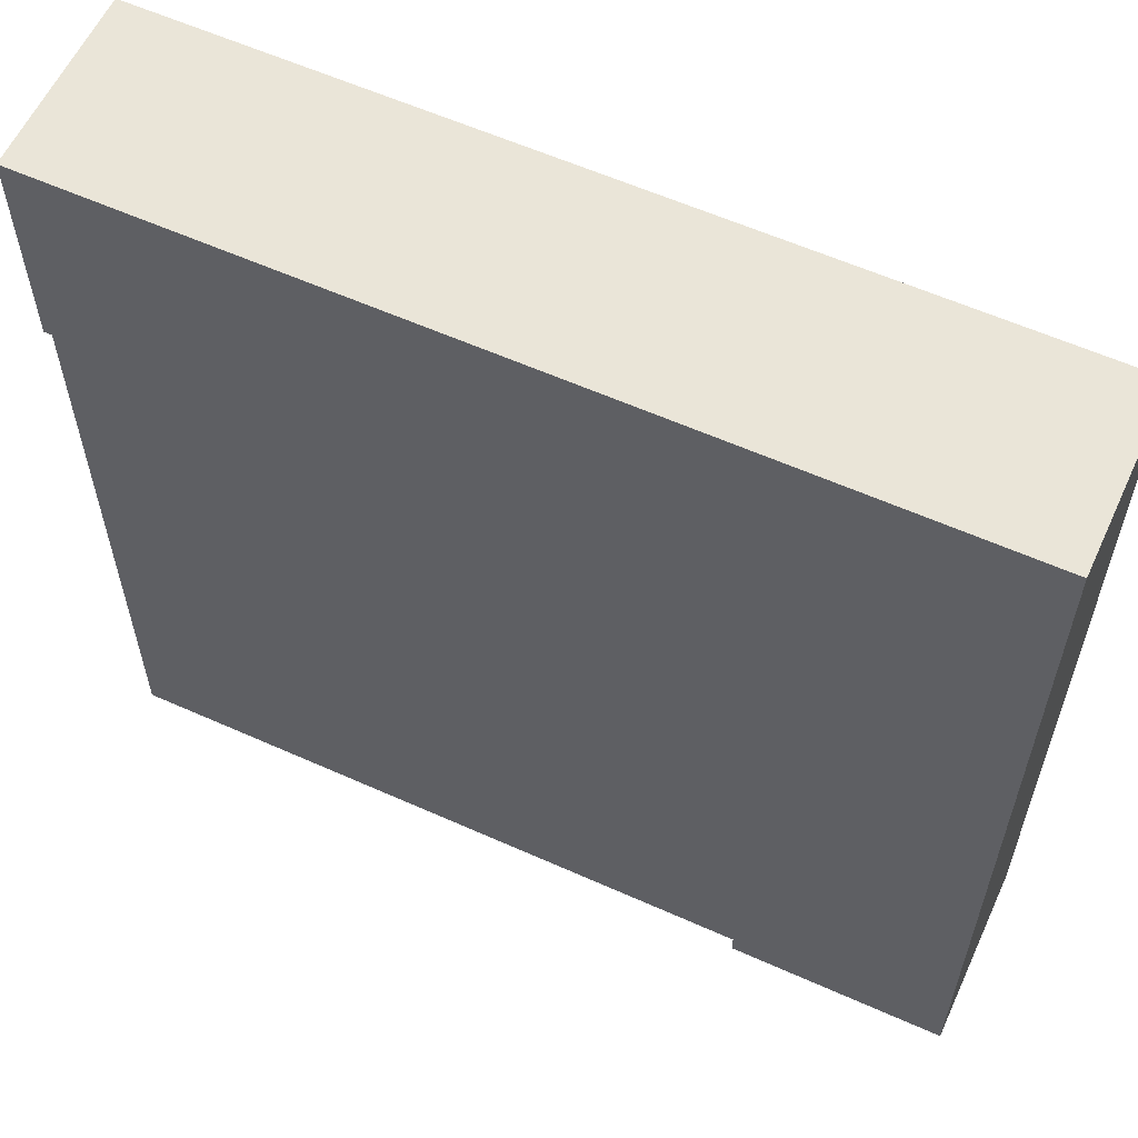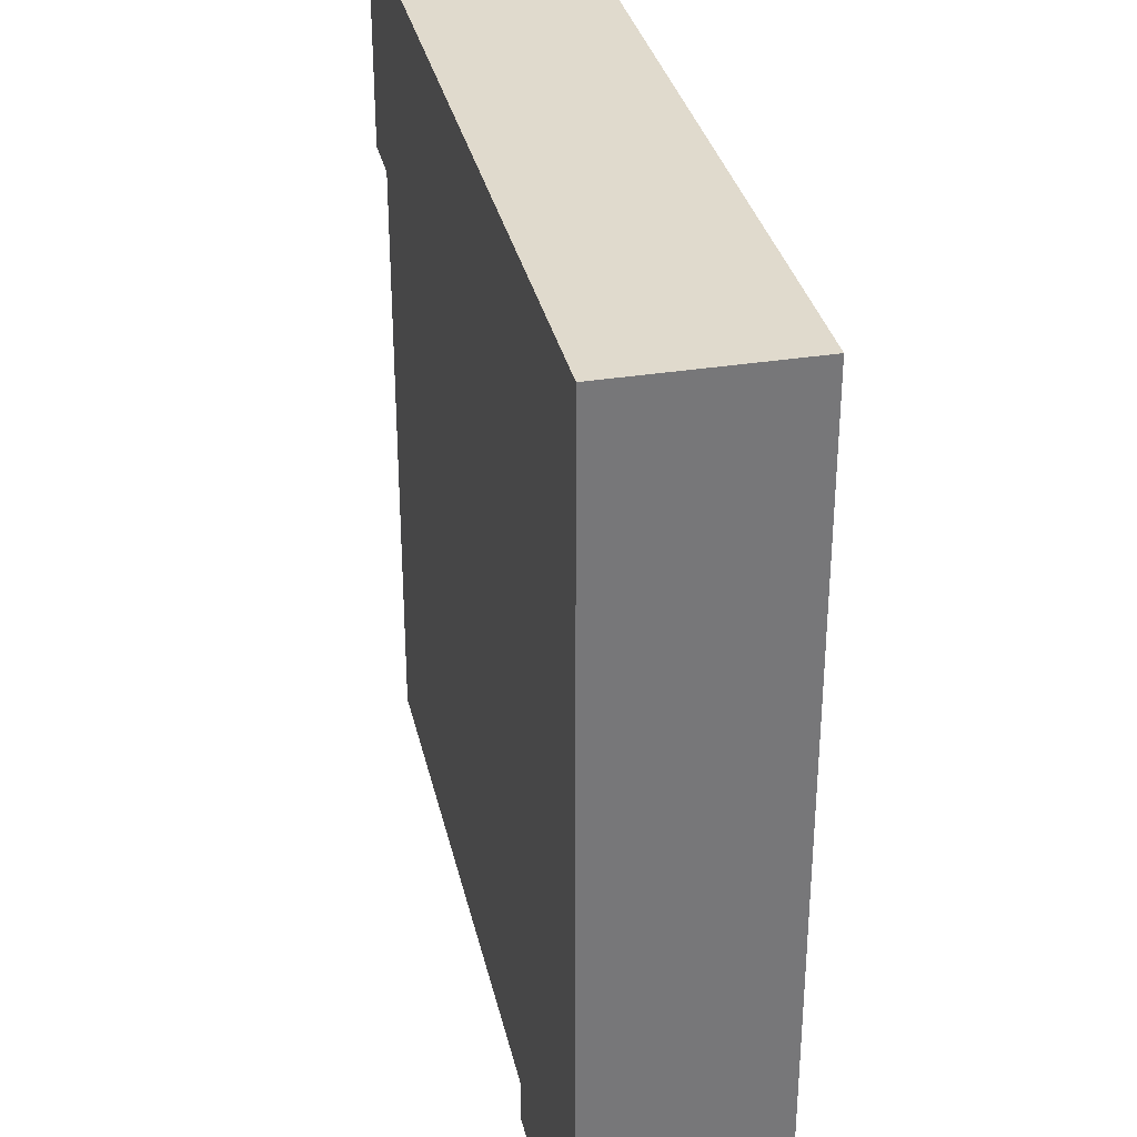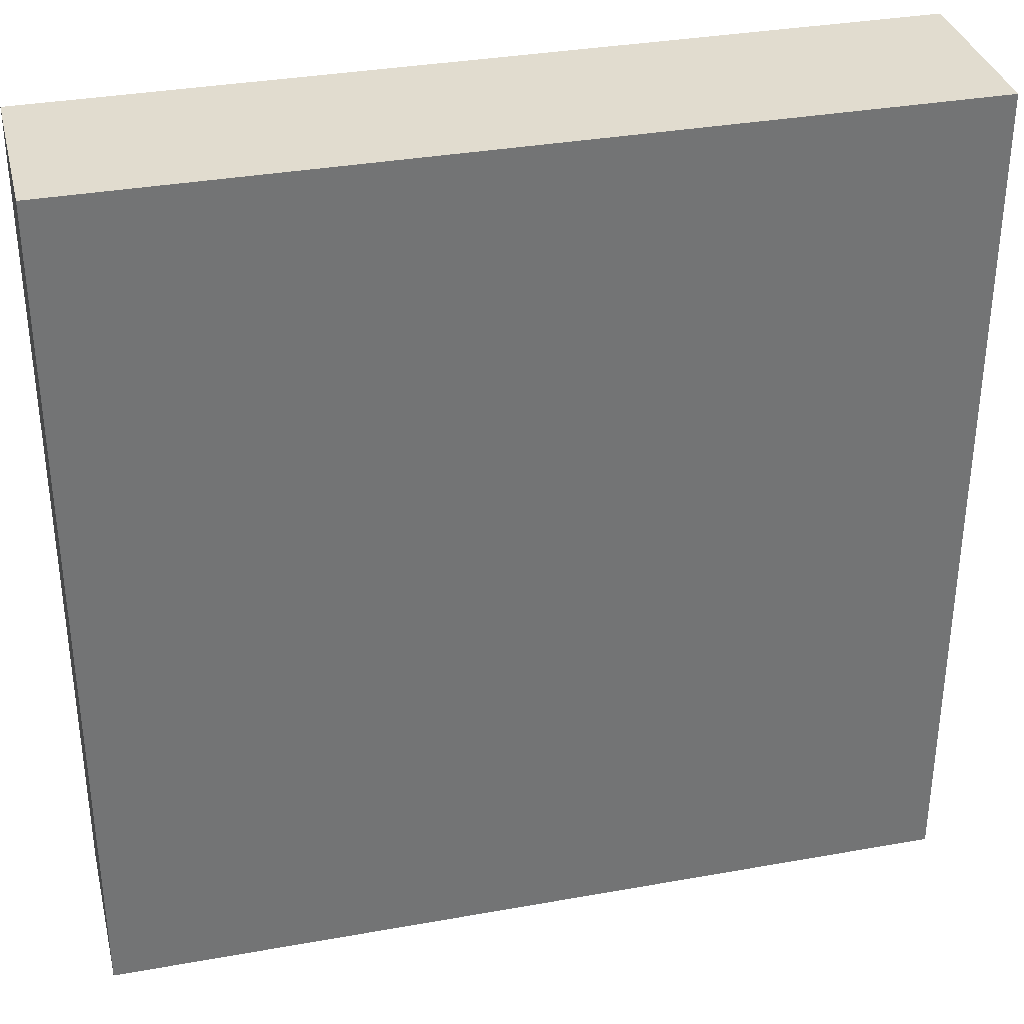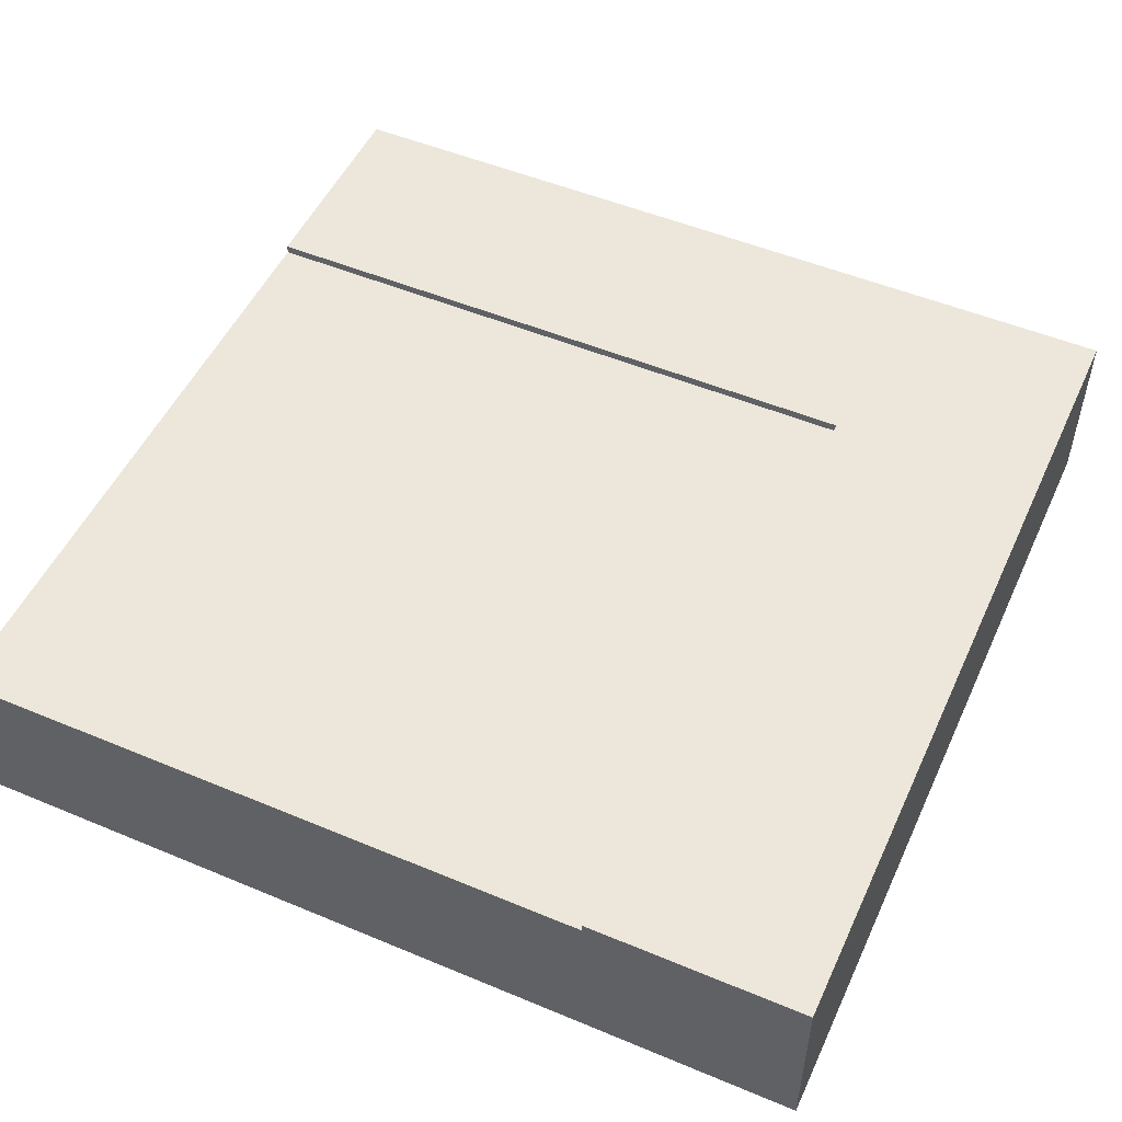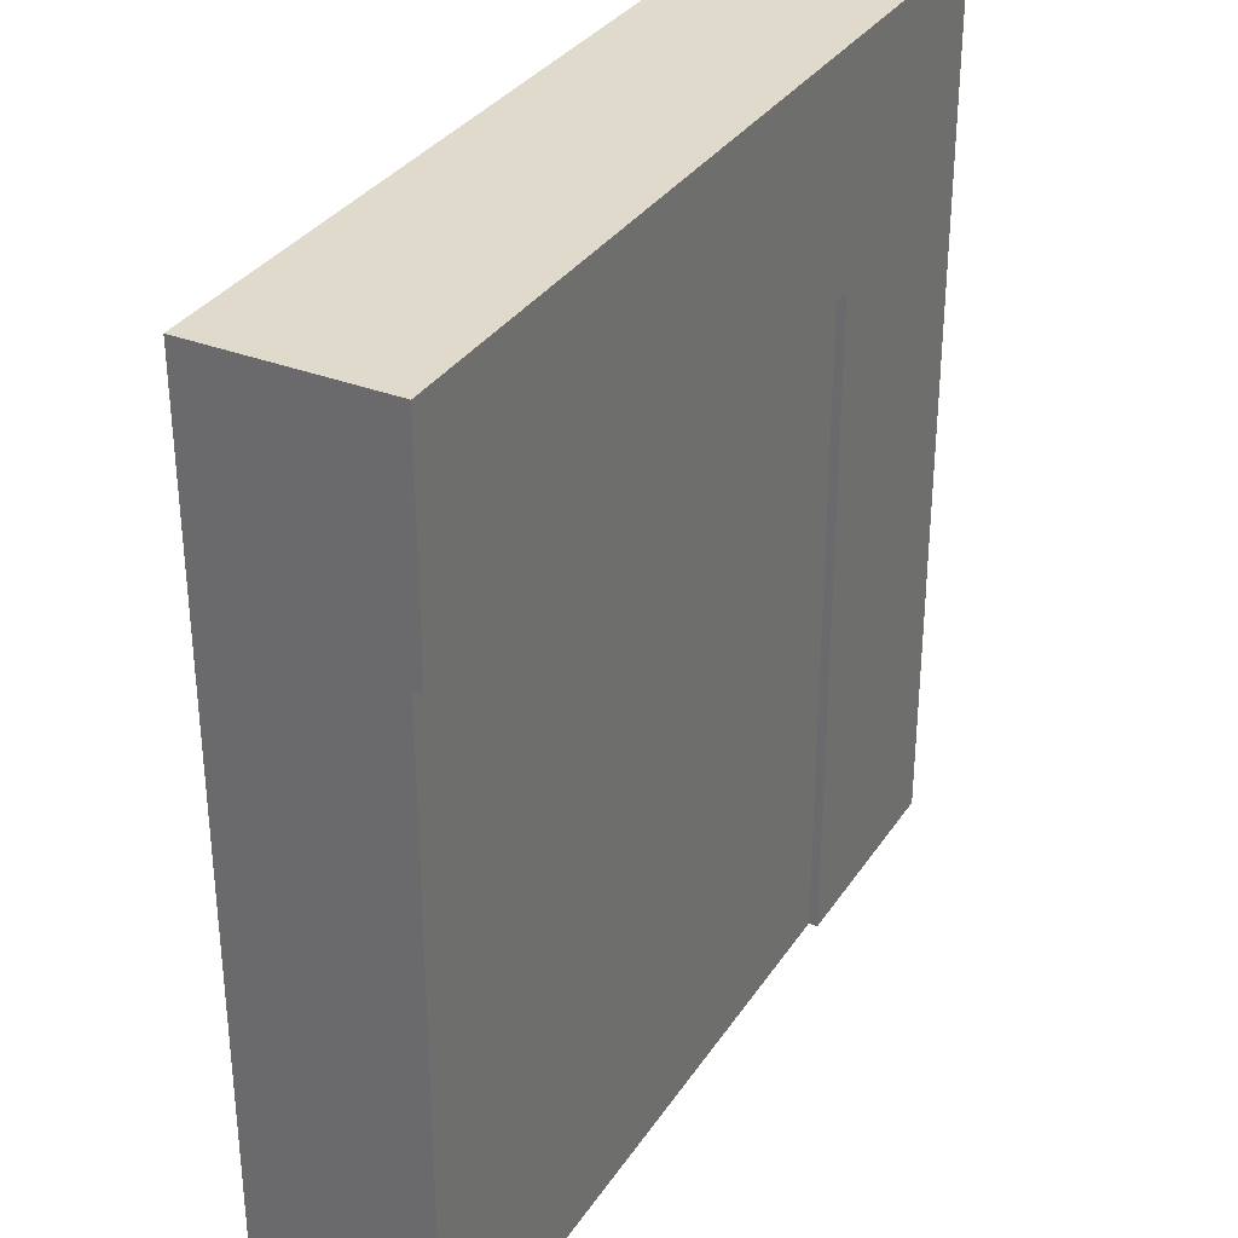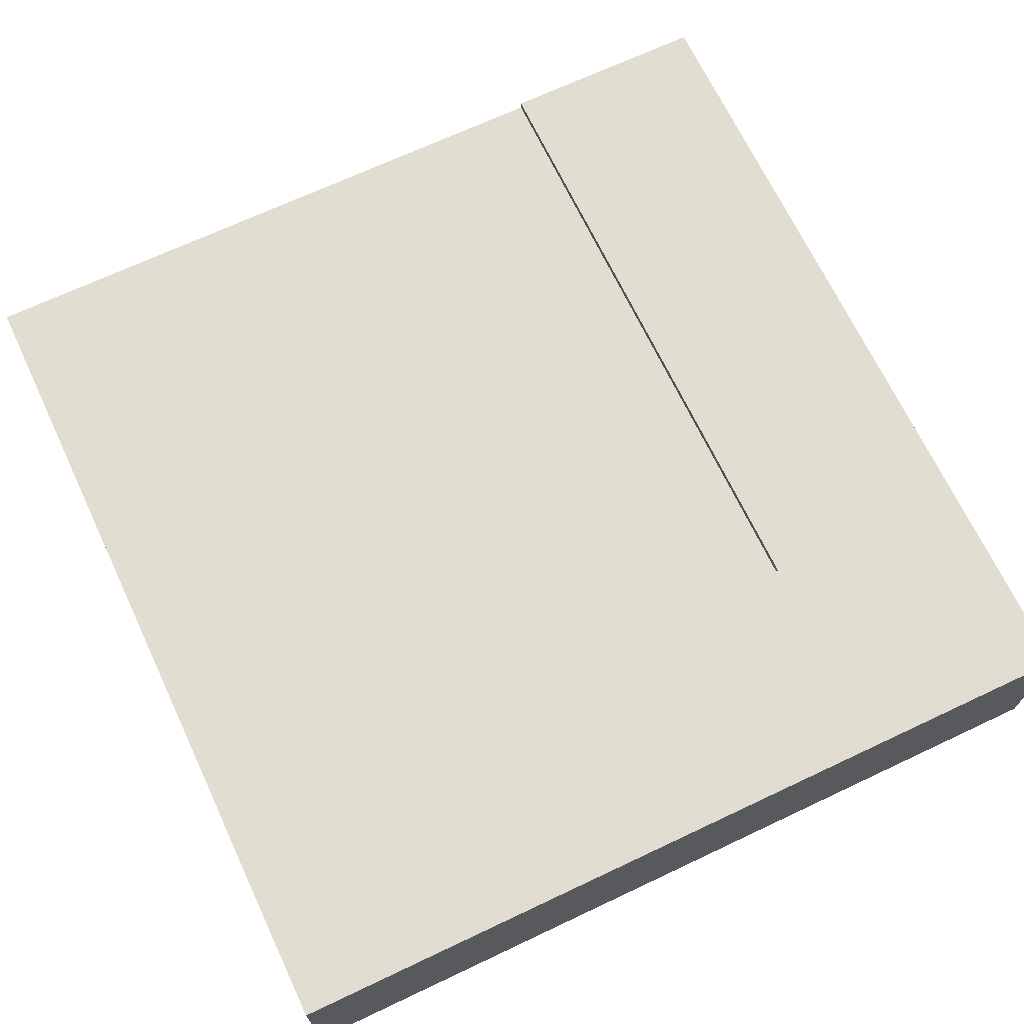
<metadata>
{"format":"obj","ext":"obj","renderer":"f3d","projection":"perspective","resolution":1024,"background":"white","views":[{"elev":59.4,"azim":-155.3,"up":"+Z"},{"elev":33.1,"azim":-102.5,"up":"+Z"},{"elev":34.3,"azim":-13.6,"up":"+Z"},{"elev":51.3,"azim":-155.6,"up":"+Y"},{"elev":33.0,"azim":118.3,"up":"+Z"},{"elev":68.8,"azim":-115.3,"up":"+Y"}]}
</metadata>
<code>
o Mesh1_Group1_Model.008
v -3 0.63 0
v -2.25 0.3 0
v -3 0 0
v -2.25 0.63 2.25
v -3 0.63 3
v -2.25 0.6 0
v -2.25 0.6 2.25
v 0 0.6 2.25
v 0 0 0
v 0 0.3 0
v 0 0.3 2.25
v 0 0.63 2.25
v 0 0.63 3
v 0 -0 3
v -2.25 0.63 0
v -3 -0 3
v 0 0.6 0
f 1 2 3
f 4 1 5
f 6 4 7
f 3 5 1
f 4 8 7
f 9 10 11
f 8 12 13
f 14 9 11
f 4 15 1
f 5 13 4
f 13 12 4
f 10 9 2
f 9 3 2
f 1 15 6
f 11 13 14
f 16 9 14
f 14 5 16
f 1 6 2
f 6 15 4
f 3 16 5
f 4 12 8
f 11 8 13
f 16 3 9
f 14 13 5
f 2 17 10
f 10 8 11
f 7 17 6
f 2 6 17
f 10 17 8
f 7 8 17

</code>
